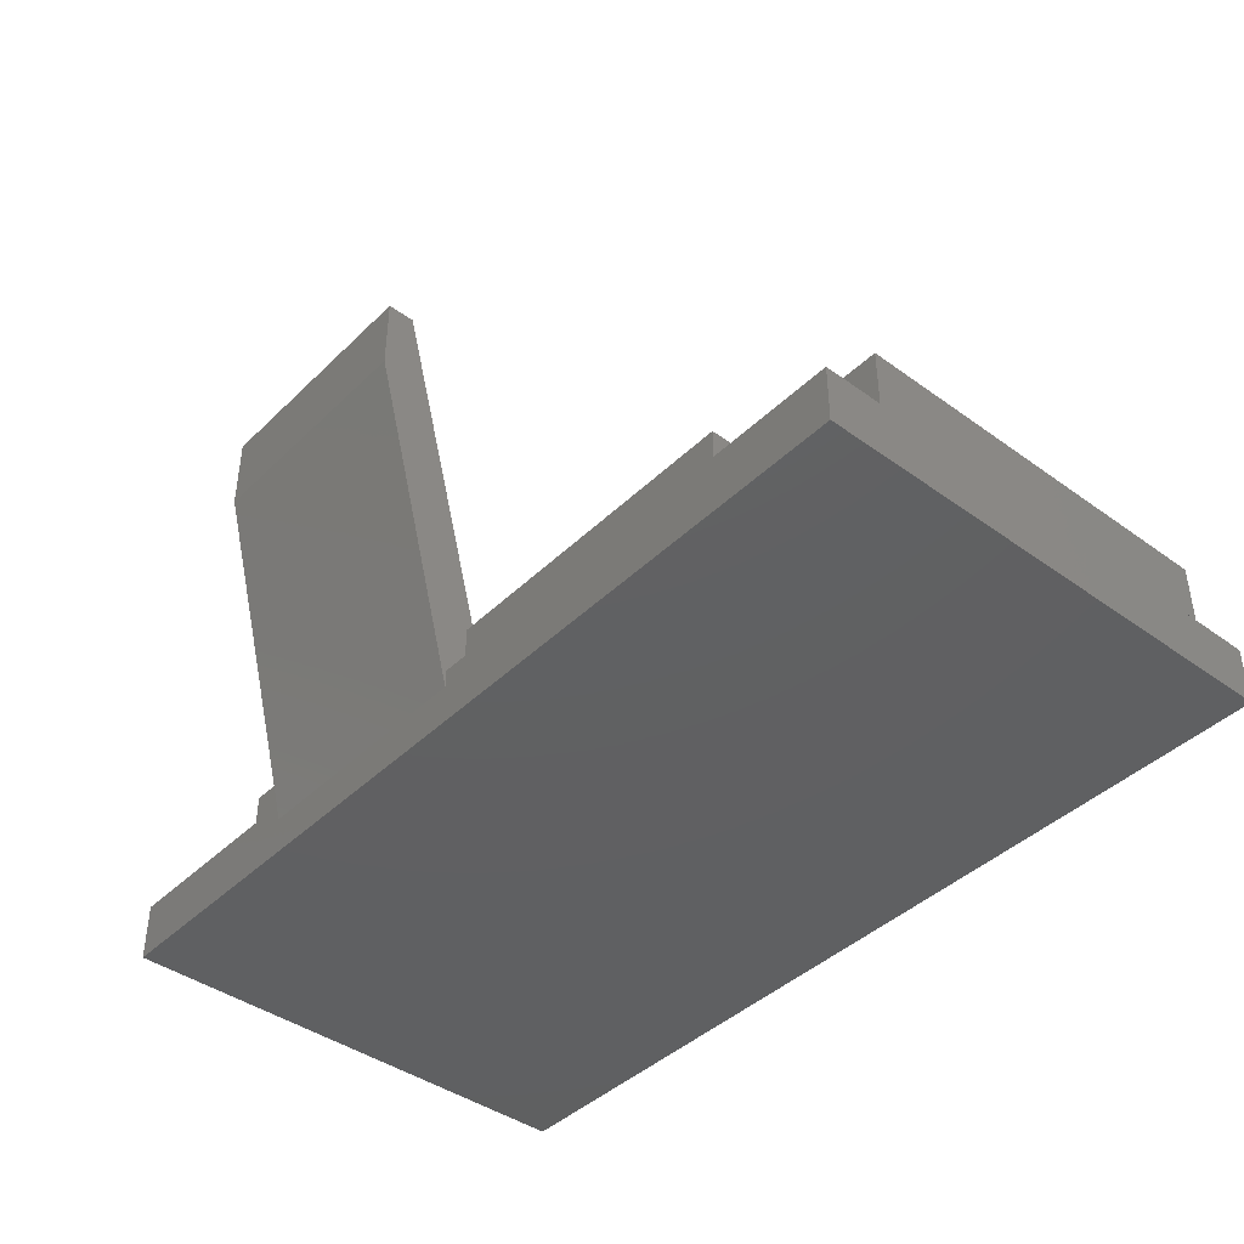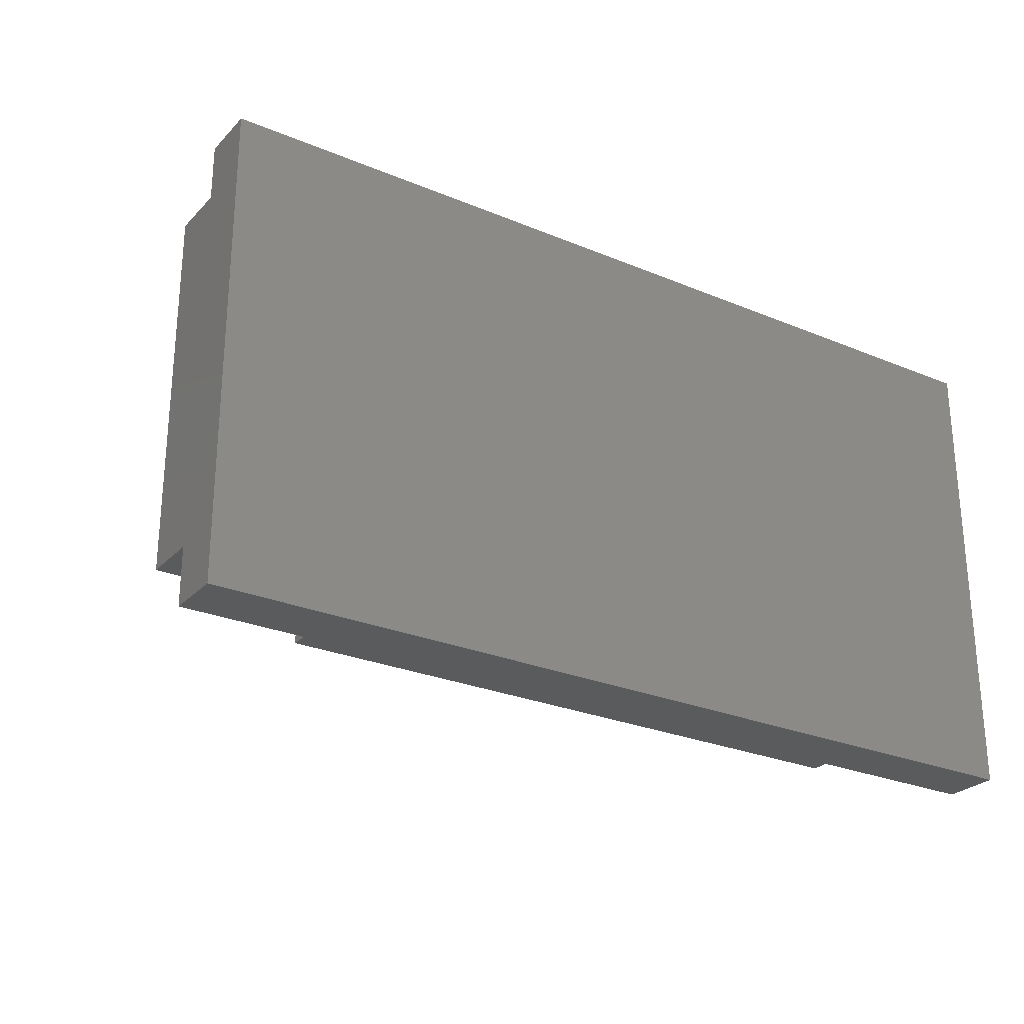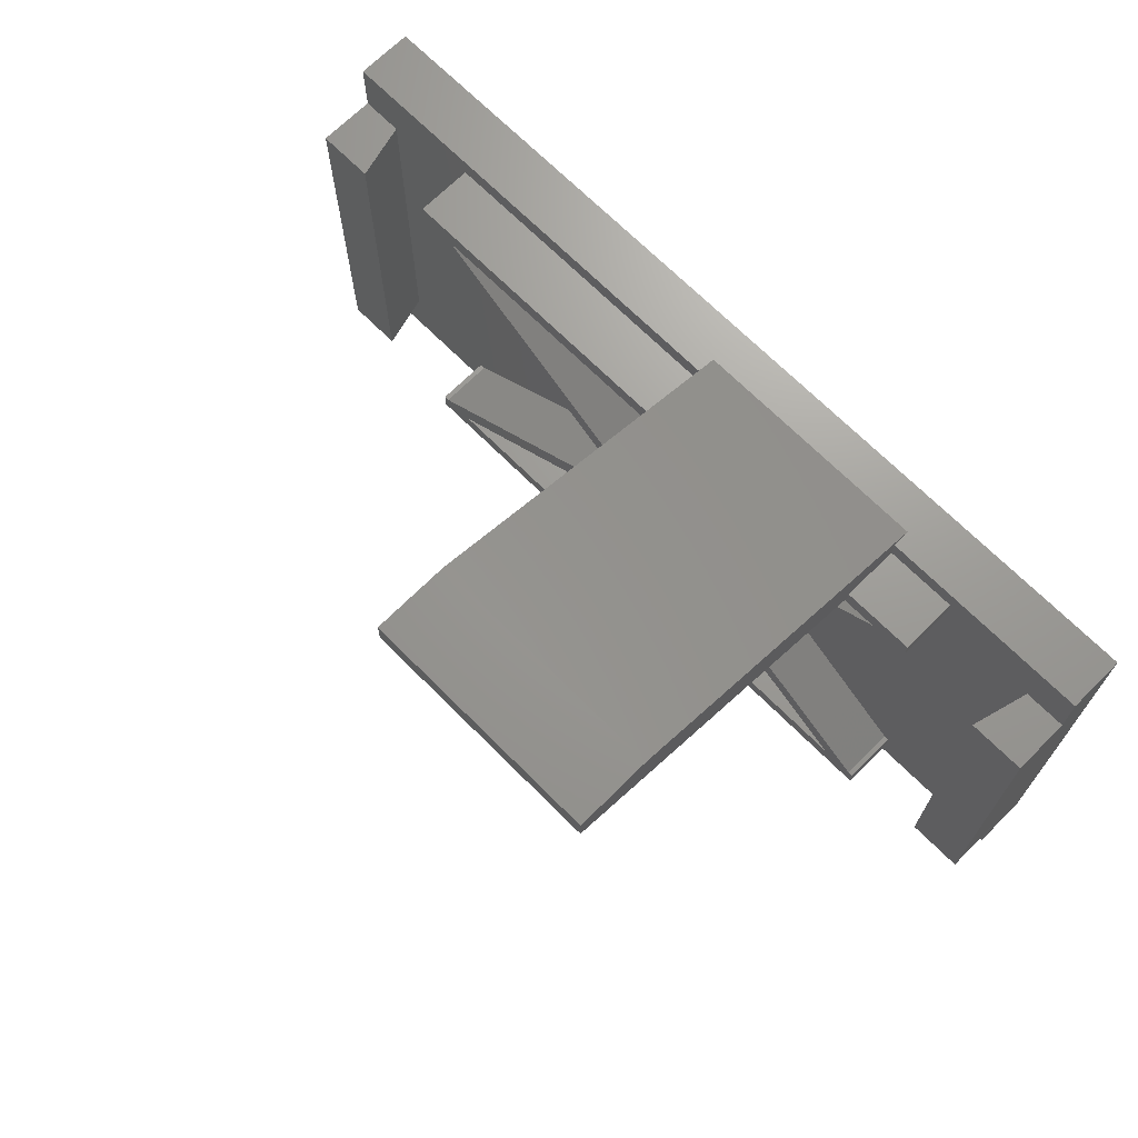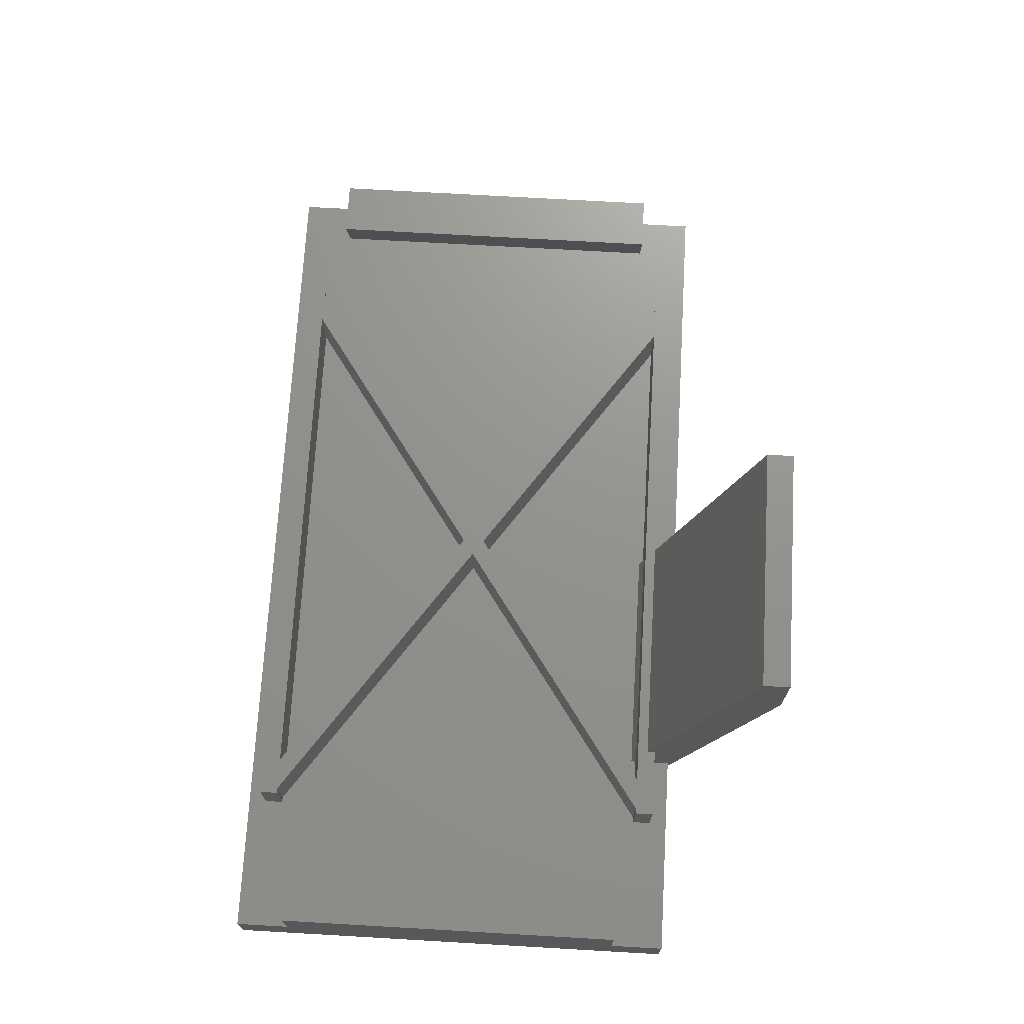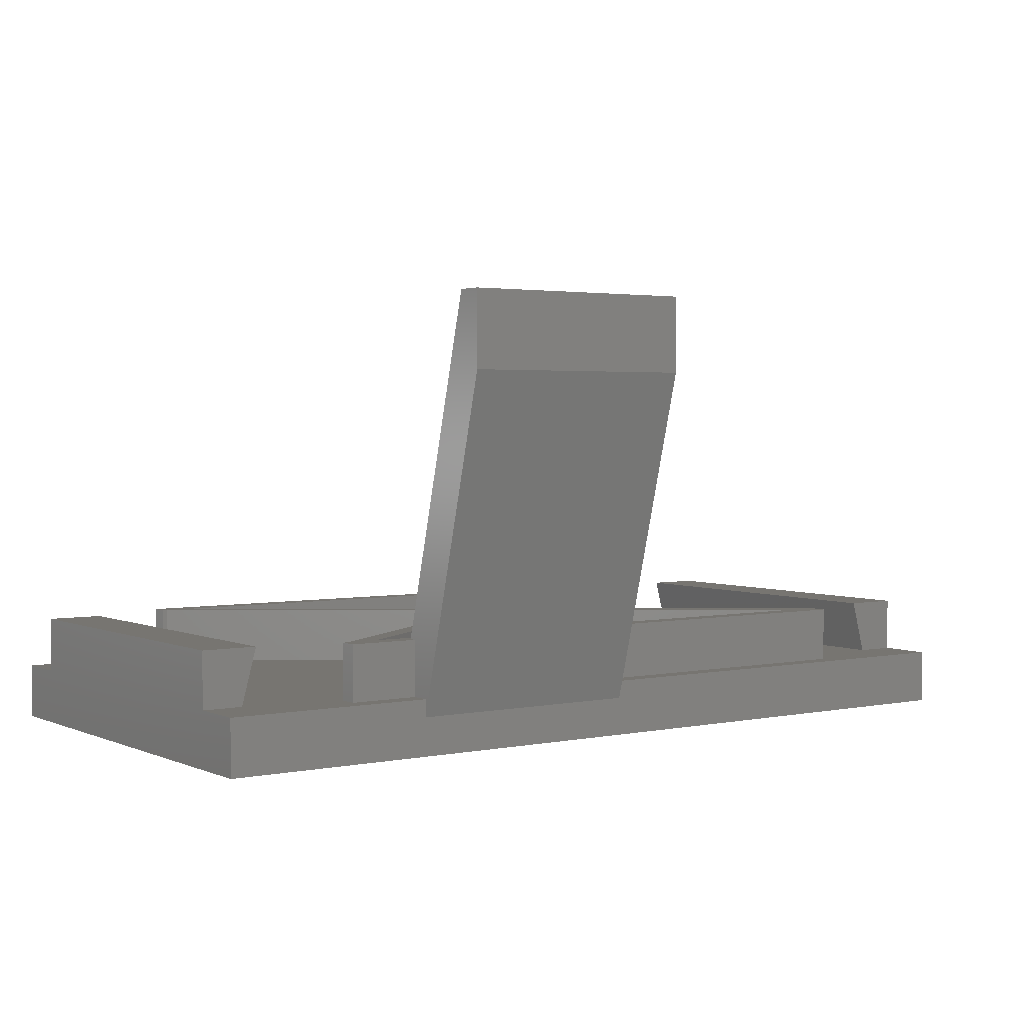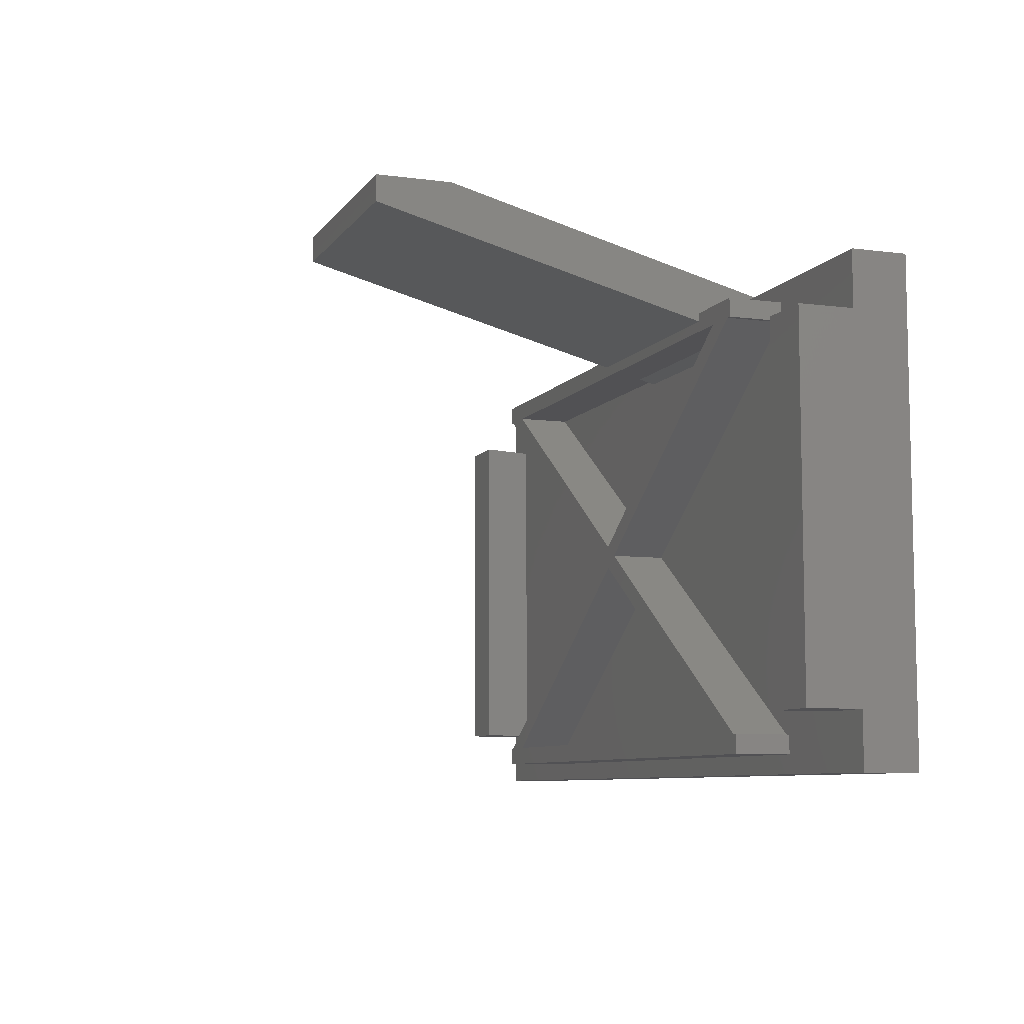
<metadata>
{"format":"stl","ext":"stl","renderer":"f3d","projection":"perspective","resolution":1024,"background":"white","views":[{"elev":-41.9,"azim":-131.0,"up":"+Z"},{"elev":-26.6,"azim":146.8,"up":"+Y"},{"elev":69.4,"azim":45.1,"up":"+Y"},{"elev":71.4,"azim":93.3,"up":"+Z"},{"elev":2.6,"azim":144.9,"up":"+Z"},{"elev":-7.9,"azim":70.0,"up":"+Y"}]}
</metadata>
<code>
# stl→obj: 87 verts, 178 faces
v 40 -16.25 5
v 40 -21.25 5
v 40 -21.25 0
v 40 16.25 5
v 40 21.25 0
v 40 16.25 10
v 40 21.25 5
v 40 -16.25 10
v -40 -21.25 5
v -40 -21.25 -0
v 36.35 16.25 5
v 36.35 -16.25 5
v 21.25 17.52 5
v 21.25 21.25 5
v -36.35 -16.25 5
v -40 -16.25 5
v -0 21.25 5
v -0 17.52 5
v -40 21.25 5
v -40 16.25 5
v -36.35 16.25 5
v -40 -0 5
v 35.01 -16.25 10
v 35.01 16.25 10
v 21.25 21.25 3.428
v -40 21.25 -0
v -0 21.25 3.428
v -40 -16.25 10
v -40 16.25 10
v -35.01 -16.25 10
v -35.01 16.25 10
v -0 17.92 5.01
v -0 17.92 6.472
v -0 19.58 5.01
v -0 19.58 10.01
v -0 18.86 10.01
v -0 26.9 40
v -0 29.25 40
v -0 29.25 33.28
v 21.25 17.92 6.472
v 21.25 19.58 5.01
v 21.25 29.25 33.28
v 21.25 19.58 10.01
v 21.25 29.25 40
v 21.25 26.9 40
v 21.25 18.86 10.01
v 21.25 17.92 5.01
v -27.5 -19.58 10.01
v 27.5 -19.58 10.01
v 27.5 -17.92 10.01
v 24.13 -17.92 10.01
v 27.04 -17.92 10.01
v 27.04 17.92 10.01
v 1.453 0 10.01
v 27.5 19.58 10.01
v 27.5 17.92 10.01
v -1.453 0 10.01
v -27.04 -17.92 10.01
v -24.13 17.92 10.01
v 24.13 17.92 10.01
v -27.5 19.58 10.01
v -27.5 17.92 10.01
v -27.04 17.92 10.01
v -0 1.017 10.01
v -0 -1.017 10.01
v -24.13 -17.92 10.01
v -27.5 -17.92 10.01
v -27.5 19.58 5.01
v 27.5 -19.58 5.01
v -27.5 -19.58 5.01
v 27.5 -17.92 5.01
v -27.04 -17.92 5.01
v -27.5 -17.92 5.01
v 27.04 -17.92 5.01
v -27.04 17.92 5.01
v -27.5 17.92 5.01
v -24.13 17.92 5.01
v -0 1.017 5.01
v 1.453 0 5.01
v 24.13 17.92 5.01
v 27.04 17.92 5.01
v 27.5 19.58 5.01
v 27.5 17.92 5.01
v -1.453 0 5.01
v -0 -1.017 5.01
v 24.13 -17.92 5.01
v -24.13 -17.92 5.01
f 1 2 3
f 4 1 5
f 5 1 3
f 6 1 4
f 7 4 5
f 8 1 6
f 3 2 9
f 10 3 9
f 9 2 1
f 11 9 12
f 12 9 1
f 7 9 11
f 7 11 4
f 13 9 7
f 14 13 7
f 15 16 9
f 17 9 18
f 15 9 17
f 19 20 17
f 20 21 17
f 21 15 17
f 22 9 16
f 13 18 9
f 1 8 23
f 12 1 23
f 23 8 6
f 24 23 6
f 6 4 24
f 24 4 11
f 7 5 14
f 25 5 26
f 17 26 19
f 27 26 17
f 14 5 25
f 25 26 27
f 3 10 5
f 5 10 26
f 9 22 10
f 10 22 20
f 10 20 19
f 10 19 26
f 28 29 16
f 22 29 20
f 16 29 22
f 15 30 28
f 16 15 28
f 15 21 31
f 30 15 31
f 31 21 29
f 29 21 20
f 18 32 17
f 18 33 32
f 32 34 17
f 35 36 37
f 35 37 17
f 17 37 38
f 17 38 39
f 17 39 27
f 35 17 34
f 40 33 18
f 13 40 18
f 41 13 14
f 25 42 14
f 43 41 14
f 44 45 46
f 42 43 14
f 47 13 41
f 40 13 47
f 46 42 44
f 46 43 42
f 24 11 23
f 23 11 12
f 39 42 27
f 27 42 25
f 28 30 31
f 29 28 31
f 44 42 38
f 38 42 39
f 37 45 44
f 38 37 44
f 45 37 36
f 46 45 36
f 48 49 50
f 51 48 52
f 52 48 50
f 53 48 54
f 55 48 53
f 55 53 56
f 57 48 55
f 57 58 48
f 43 46 55
f 59 60 46
f 61 62 35
f 62 63 35
f 64 59 57
f 60 64 55
f 54 65 52
f 54 48 65
f 65 51 52
f 66 48 51
f 65 48 66
f 46 60 55
f 64 57 55
f 63 59 35
f 58 67 48
f 59 36 35
f 59 46 36
f 63 57 59
f 35 34 61
f 61 34 68
f 69 70 71
f 72 70 73
f 71 70 74
f 75 76 68
f 32 68 34
f 77 68 32
f 78 68 77
f 79 68 78
f 79 80 81
f 41 80 47
f 79 78 80
f 80 41 82
f 81 82 83
f 80 82 81
f 74 68 79
f 74 84 75
f 85 84 74
f 86 74 70
f 87 86 70
f 72 84 85
f 86 85 74
f 72 85 87
f 72 87 70
f 74 75 68
f 40 60 59
f 40 47 80
f 77 32 59
f 32 33 59
f 80 60 40
f 33 40 59
f 55 82 43
f 43 82 41
f 48 67 70
f 70 67 73
f 69 49 48
f 70 69 48
f 58 72 67
f 67 72 73
f 57 84 58
f 58 84 72
f 84 57 63
f 75 84 63
f 75 63 62
f 76 75 62
f 62 61 76
f 76 61 68
f 55 56 83
f 82 55 83
f 83 56 53
f 81 83 53
f 81 53 54
f 79 81 54
f 52 74 54
f 54 74 79
f 50 71 52
f 52 71 74
f 50 49 69
f 71 50 69
f 86 51 65
f 85 86 65
f 85 65 66
f 87 85 66
f 51 86 66
f 66 86 87
f 60 80 64
f 64 80 78
f 64 78 59
f 59 78 77

</code>
